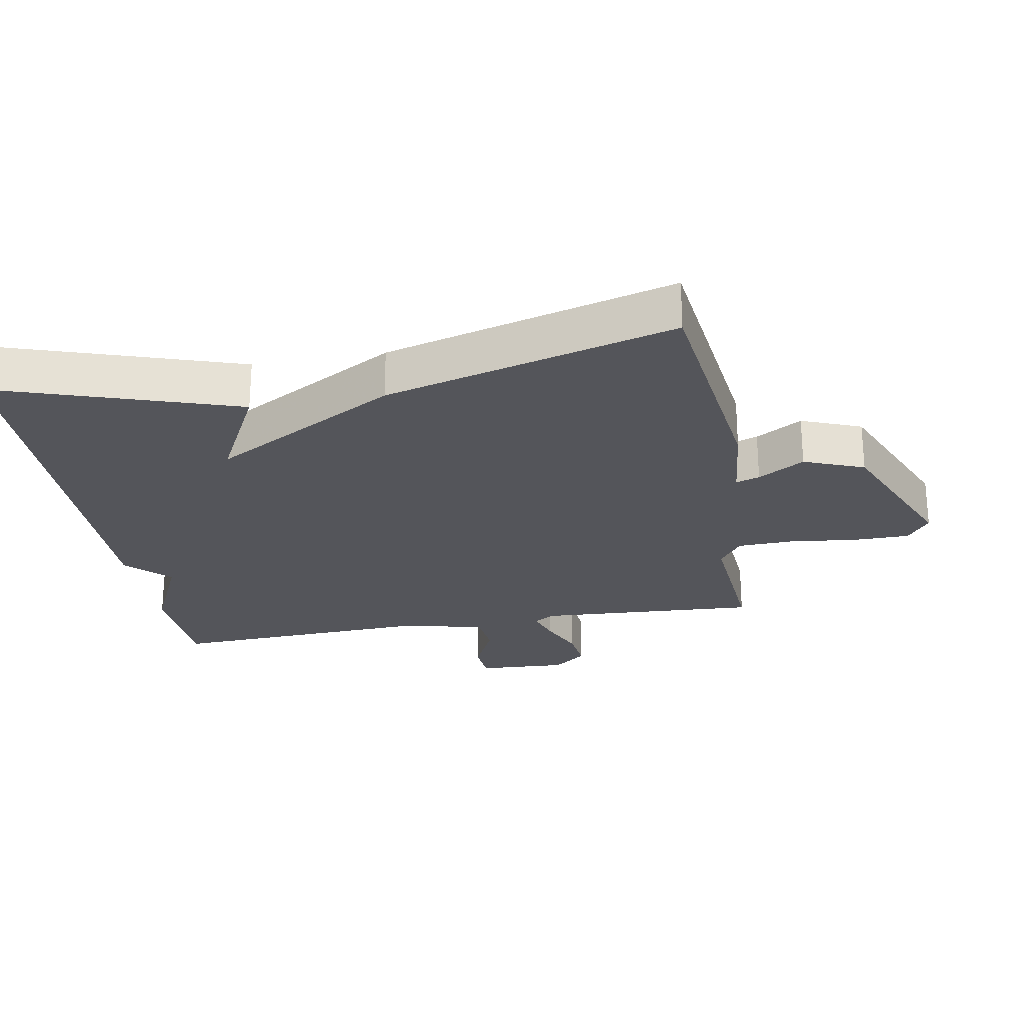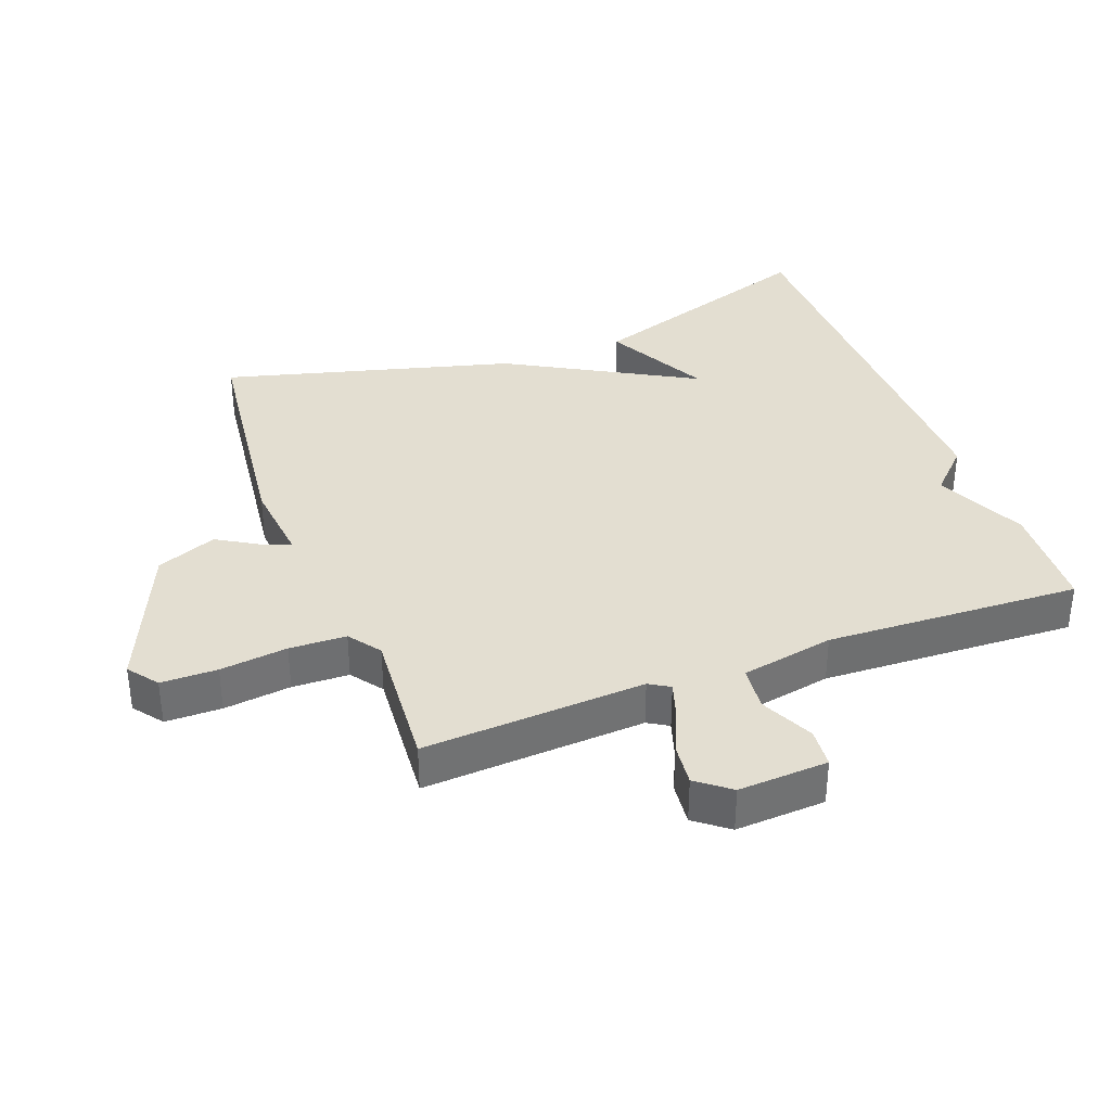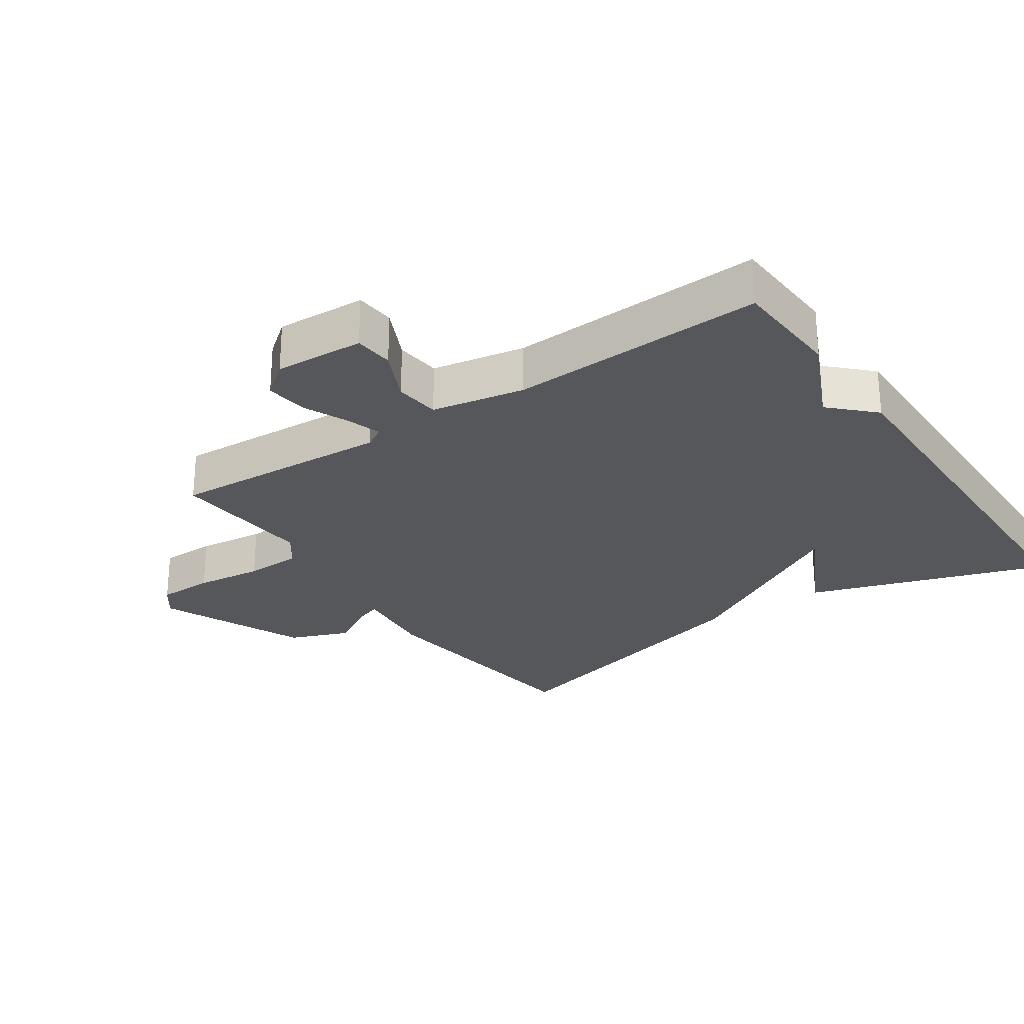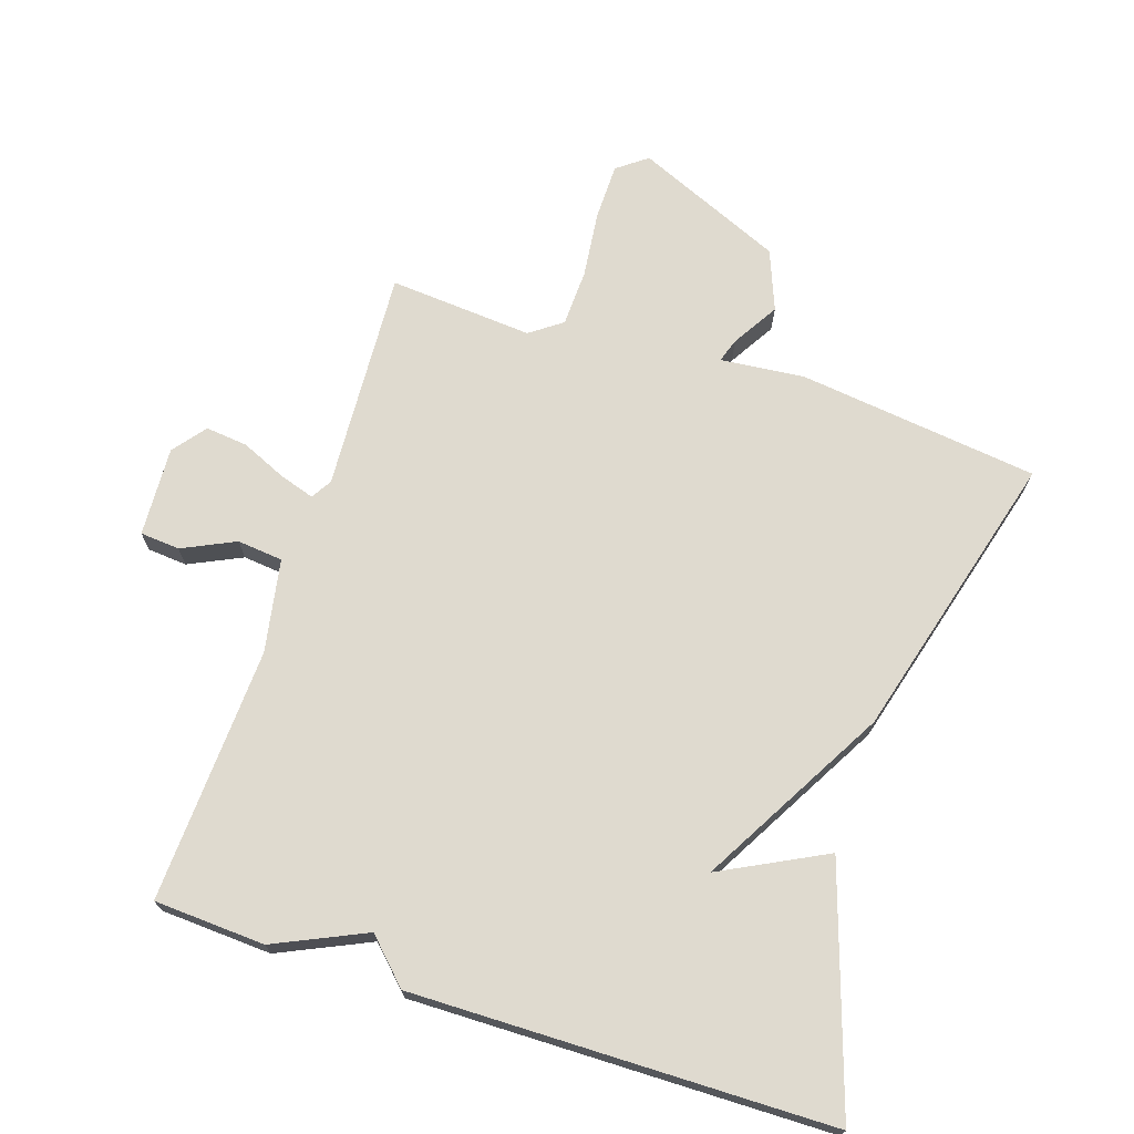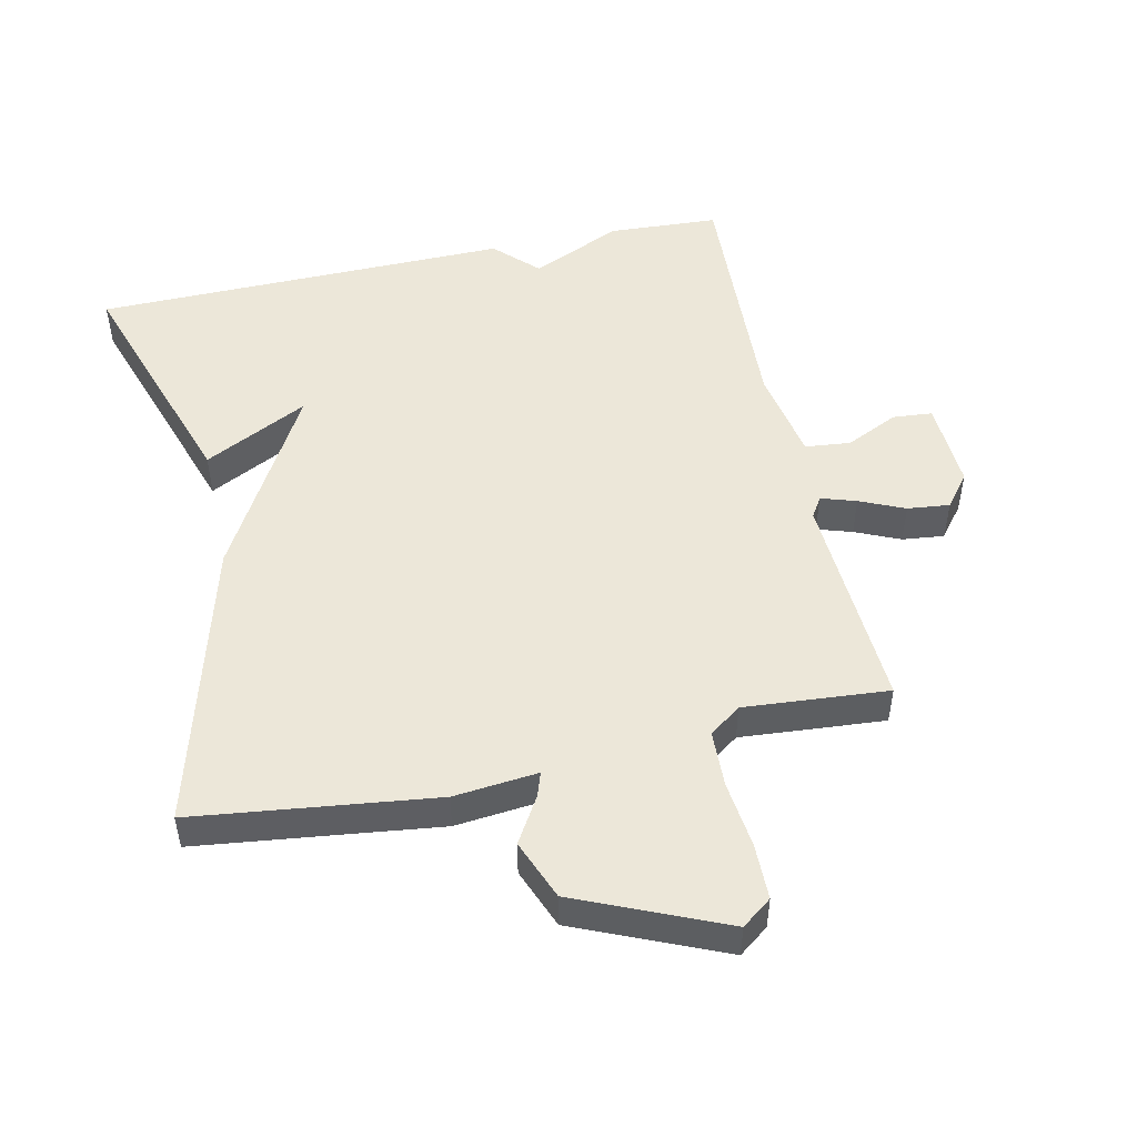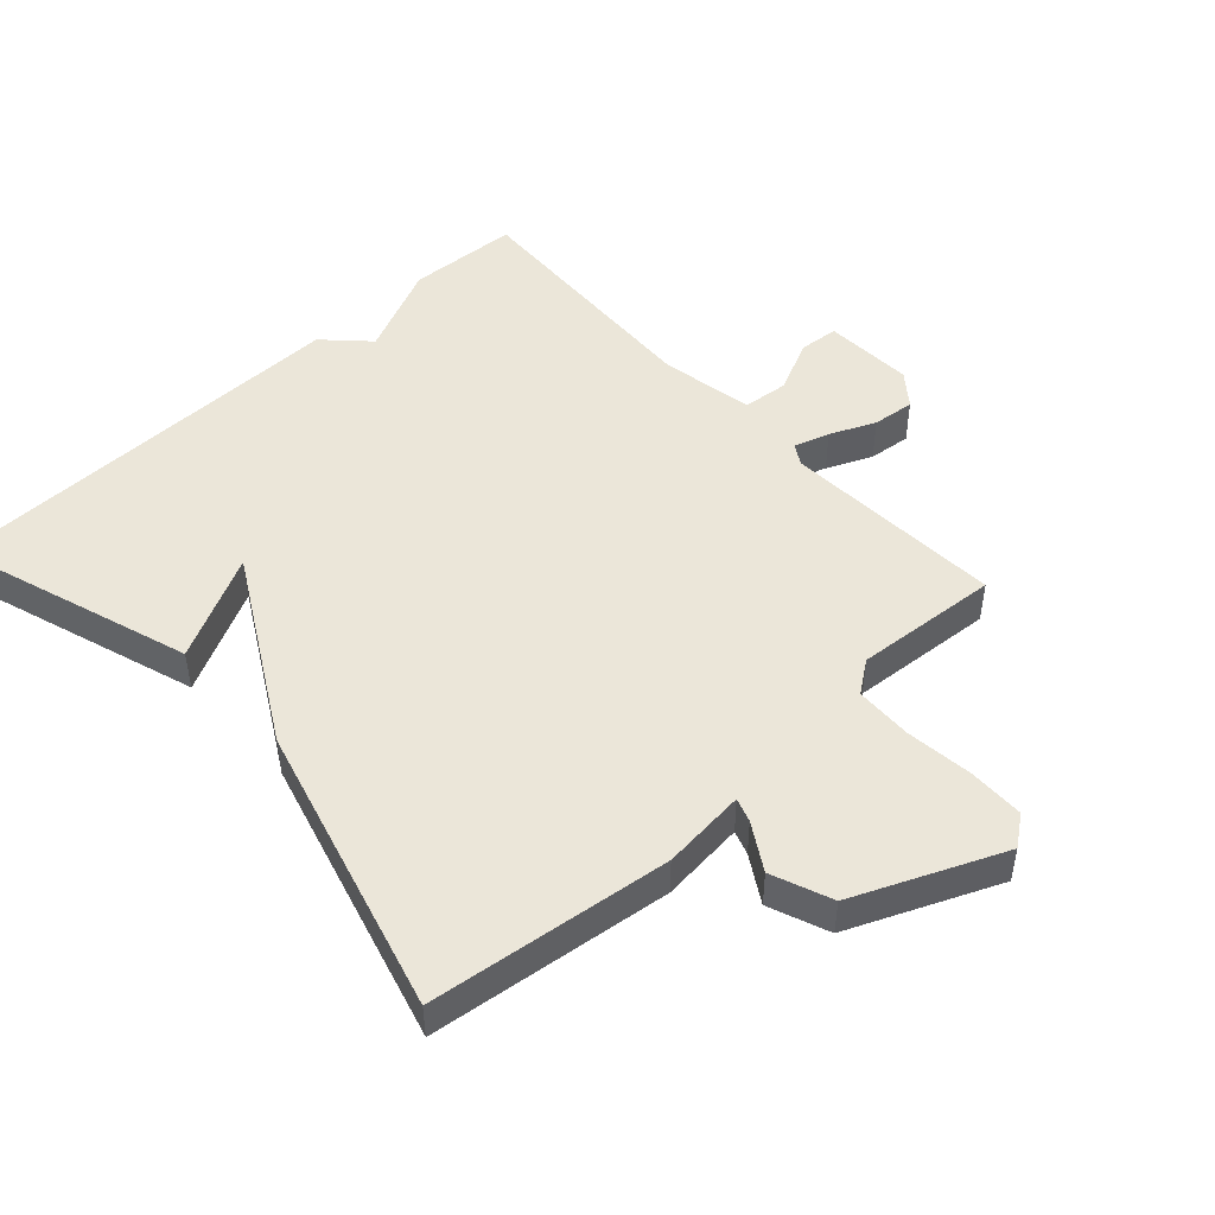
<metadata>
{"format":"obj","ext":"obj","renderer":"f3d","projection":"perspective","resolution":1024,"background":"white","views":[{"elev":-25.0,"azim":100.1,"up":"+Y"},{"elev":36.1,"azim":-110.7,"up":"+Y"},{"elev":-26.7,"azim":-55.7,"up":"+Y"},{"elev":70.7,"azim":18.2,"up":"+Y"},{"elev":49.8,"azim":167.7,"up":"+Y"},{"elev":48.4,"azim":137.5,"up":"+Y"}]}
</metadata>
<code>
v -0.5 0.07 0.5
v -0.332 0.07 0.509
v -0.195 0.07 0.446
v -0.132 0.07 0.509
v 0.5 0.07 0.5
v 0.381 0.07 0.139
v 0.223 0.07 0.22
v 0.381 0.07 -0.061
v 0.5 0.07 -0.5
v 0.135 0.07 -0.545
v 0.008 0.07 -0.532
v 0.02 0.07 -0.568
v 0.062 0.07 -0.638
v 0.026 0.07 -0.729
v -0.197 0.07 -0.825
v -0.242 0.07 -0.791
v -0.243 0.07 -0.706
v -0.231 0.07 -0.604
v -0.234 0.07 -0.518
v -0.282 0.07 -0.483
v -0.5 0.07 -0.5
v -0.481 0.07 -0.164
v -0.5 0.07 -0.133
v -0.553 0.07 -0.15
v -0.621 0.07 -0.18
v -0.685 0.07 -0.187
v -0.724 0.07 -0.137
v -0.717 0.07 -0.001
v -0.657 0.07 0.004
v -0.577 0.07 -0.034
v -0.508 0.07 -0.027
v -0.482 0.07 0.114
v -0.5 0 0.5
v -0.332 0 0.509
v -0.195 0 0.446
v -0.132 0 0.509
v 0.5 0 0.5
v 0.381 0 0.139
v 0.223 0 0.22
v 0.381 0 -0.061
v 0.5 0 -0.5
v 0.135 0 -0.545
v 0.008 0 -0.532
v 0.02 0 -0.568
v 0.062 0 -0.638
v 0.026 0 -0.729
v -0.197 0 -0.825
v -0.242 0 -0.791
v -0.243 0 -0.706
v -0.231 0 -0.604
v -0.234 0 -0.518
v -0.282 0 -0.483
v -0.5 0 -0.5
v -0.481 0 -0.164
v -0.5 0 -0.133
v -0.553 0 -0.15
v -0.621 0 -0.18
v -0.685 0 -0.187
v -0.724 0 -0.137
v -0.717 0 -0.001
v -0.657 0 0.004
v -0.577 0 -0.034
v -0.508 0 -0.027
v -0.482 0 0.114
f 28 29 30
f 27 28 30
f 26 27 30
f 25 26 30
f 24 25 30
f 23 24 30 31
f 22 23 31 32
f 20 21 22
f 19 20 22 32
f 16 17 18
f 15 16 18
f 14 15 18
f 13 14 18
f 12 13 18
f 11 12 18 19
f 9 10 11
f 8 9 11
f 7 8 11
f 1 2 3
f 32 1 3
f 19 32 3
f 11 19 3
f 7 11 3
f 5 6 7
f 4 5 7
f 3 4 7
f 62 61 60
f 62 60 59
f 62 59 58
f 62 58 57
f 62 57 56
f 63 62 56 55
f 64 63 55 54
f 54 53 52
f 64 54 52 51
f 50 49 48
f 50 48 47
f 50 47 46
f 50 46 45
f 50 45 44
f 51 50 44 43
f 43 42 41
f 43 41 40
f 43 40 39
f 35 34 33
f 35 33 64
f 35 64 51
f 35 51 43
f 35 43 39
f 39 38 37
f 39 37 36
f 39 36 35
f 1 33 34 2
f 2 34 35 3
f 3 35 36 4
f 4 36 37 5
f 5 37 38 6
f 6 38 39 7
f 7 39 40 8
f 8 40 41 9
f 9 41 42 10
f 10 42 43 11
f 11 43 44 12
f 12 44 45 13
f 13 45 46 14
f 14 46 47 15
f 15 47 48 16
f 16 48 49 17
f 17 49 50 18
f 18 50 51 19
f 19 51 52 20
f 20 52 53 21
f 21 53 54 22
f 22 54 55 23
f 23 55 56 24
f 24 56 57 25
f 25 57 58 26
f 26 58 59 27
f 27 59 60 28
f 28 60 61 29
f 29 61 62 30
f 30 62 63 31
f 31 63 64 32
f 32 64 33 1

</code>
